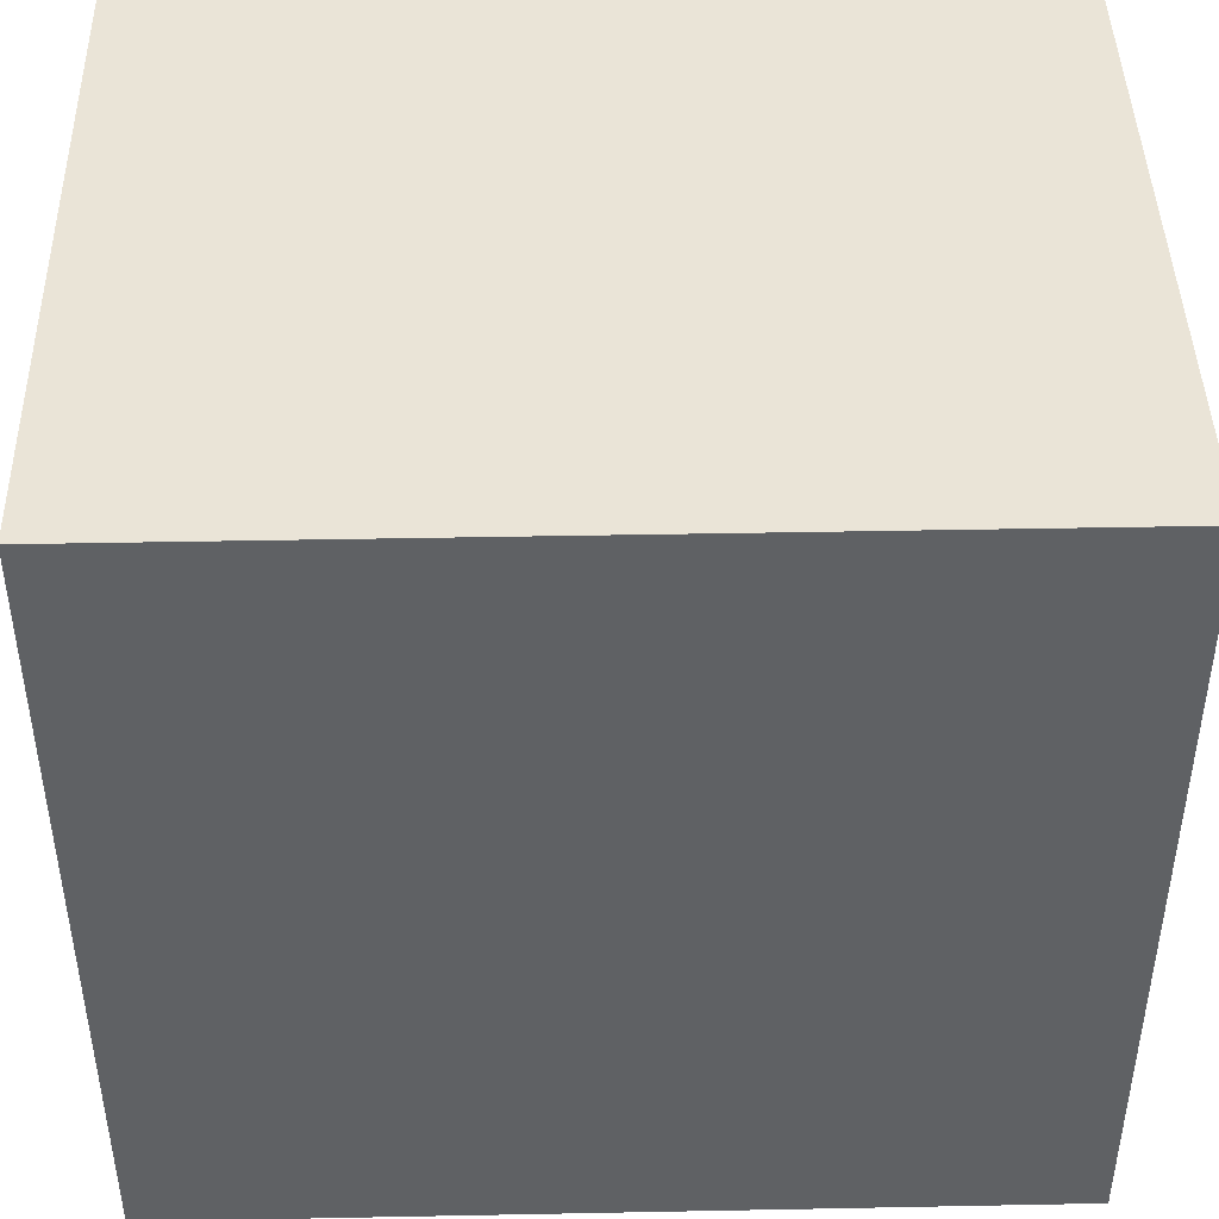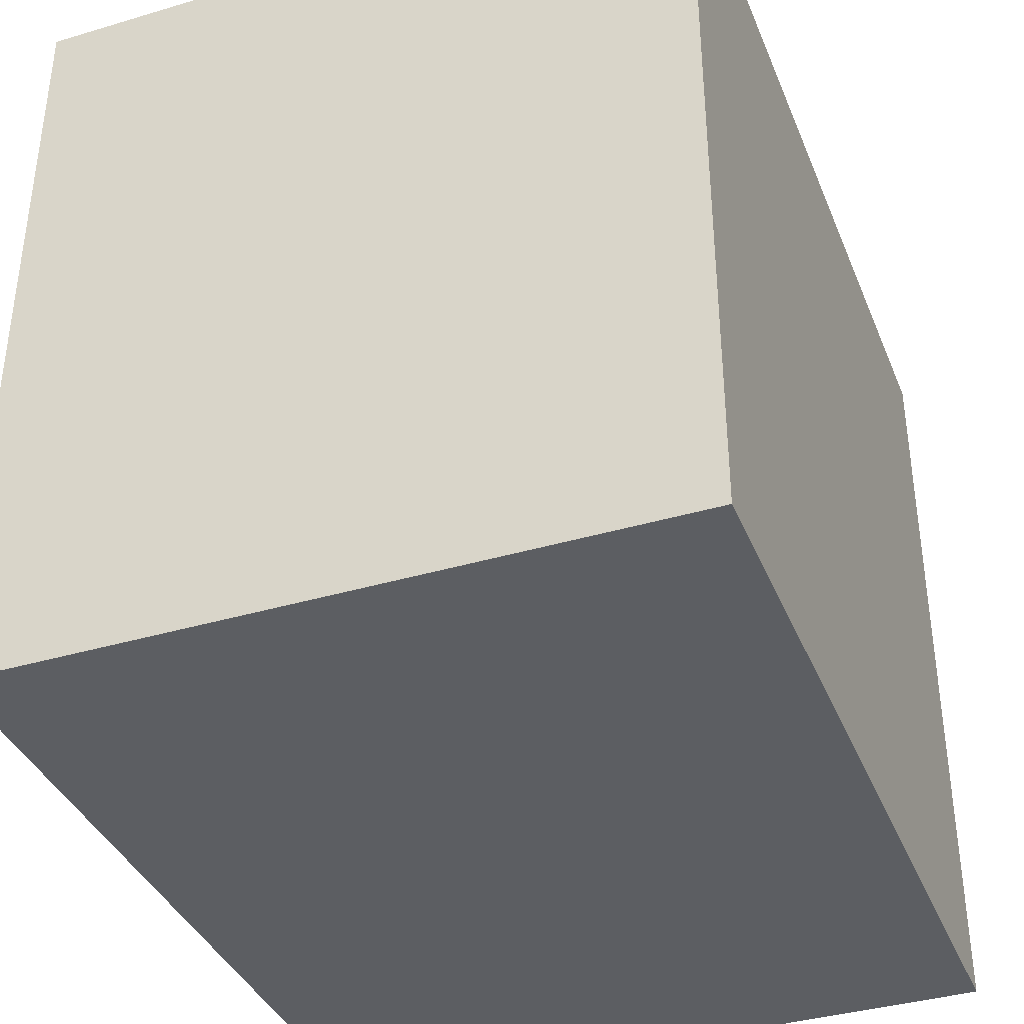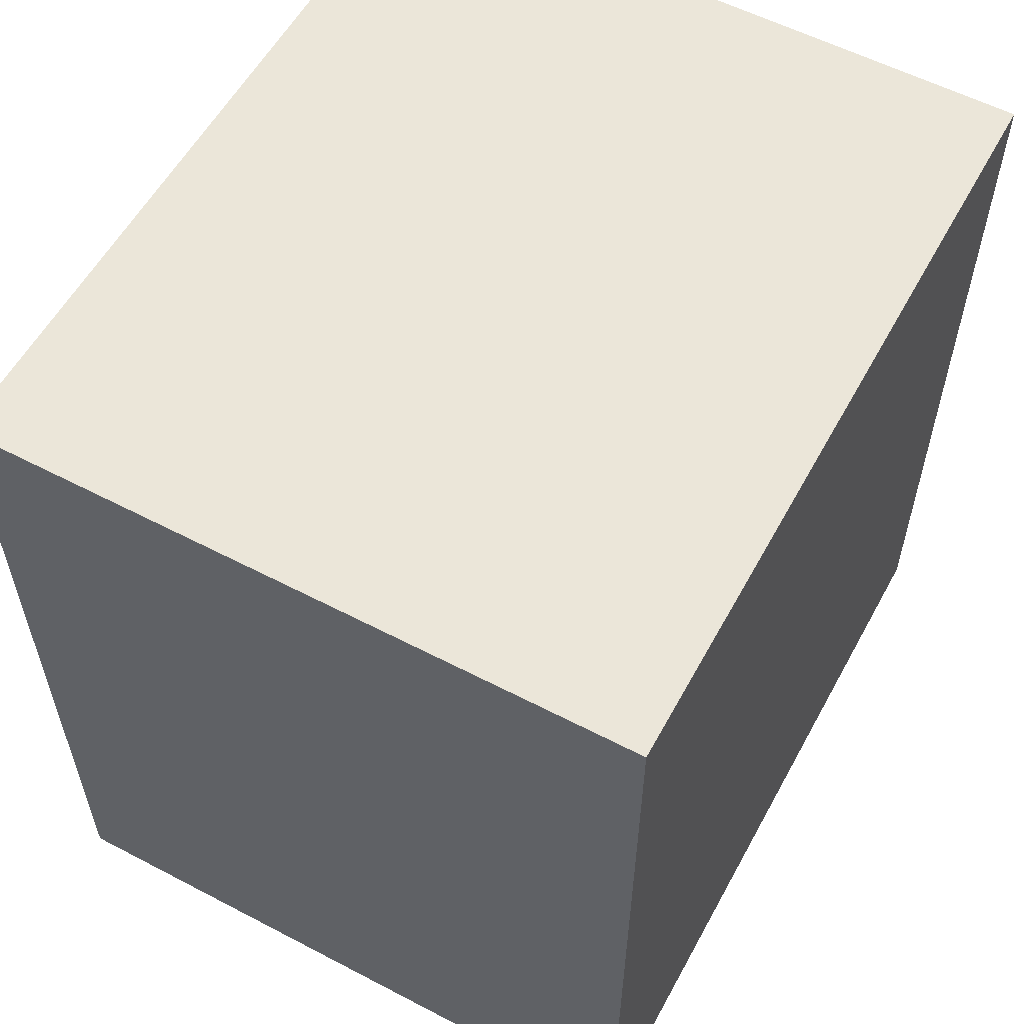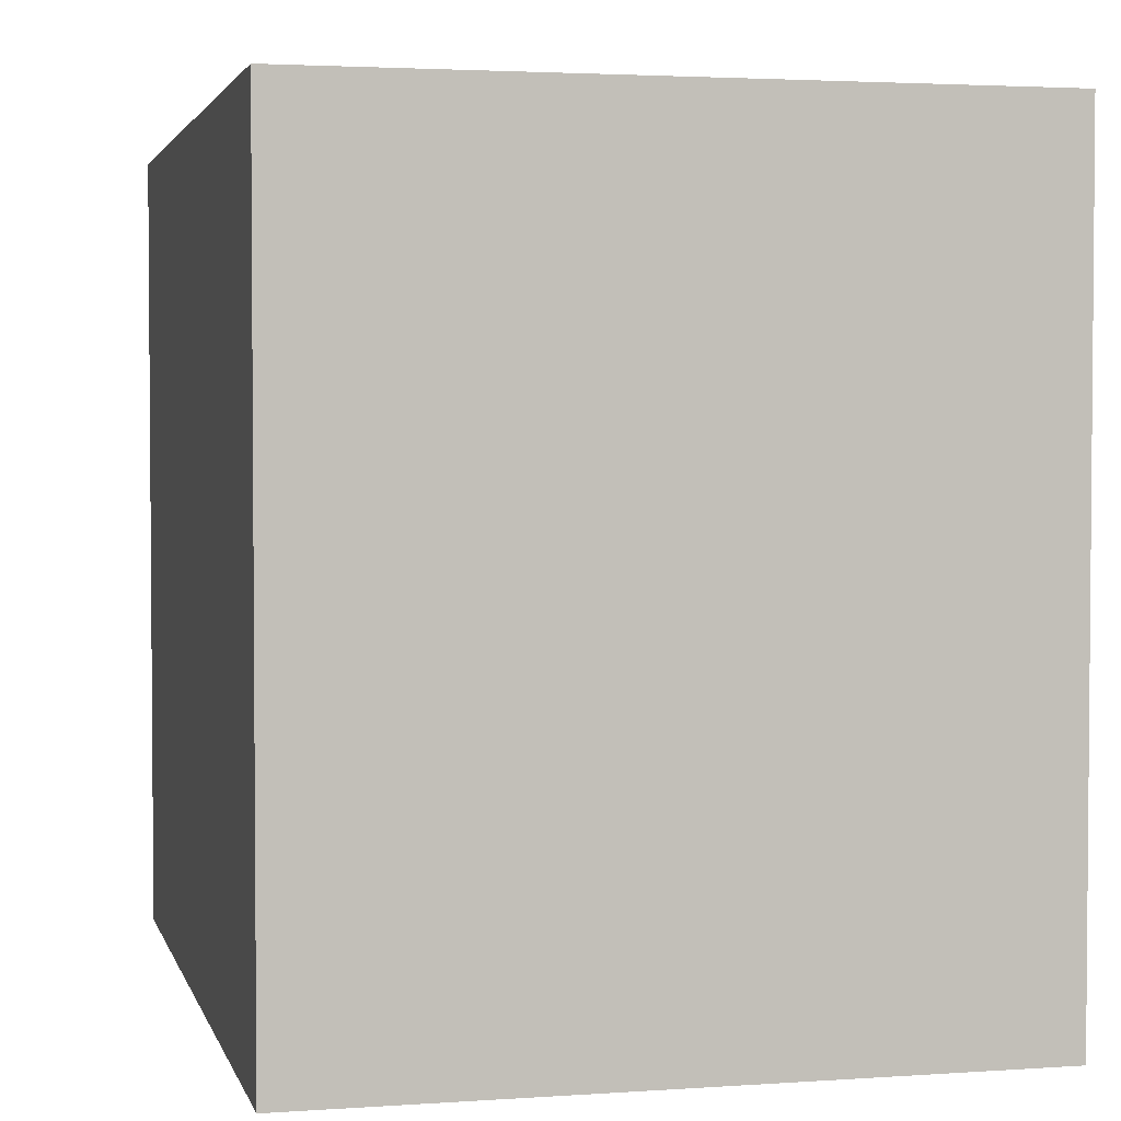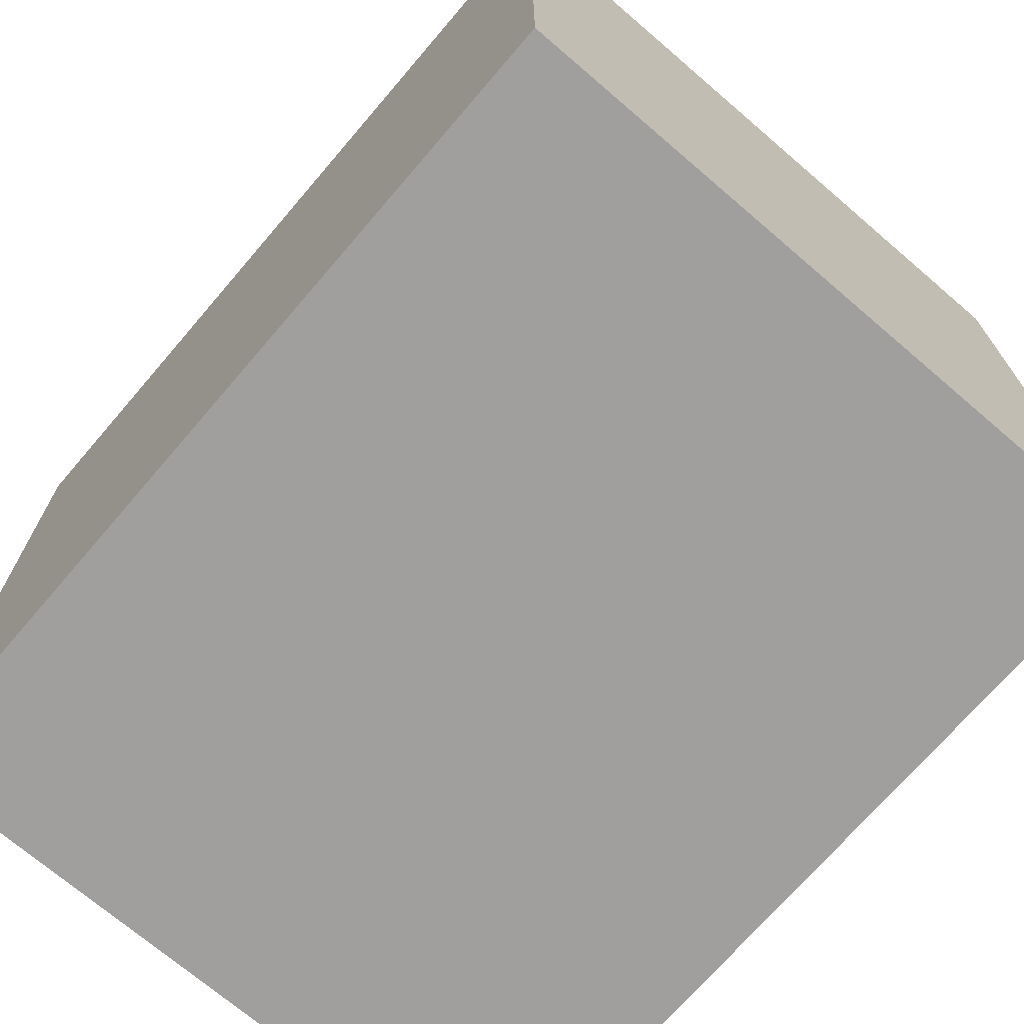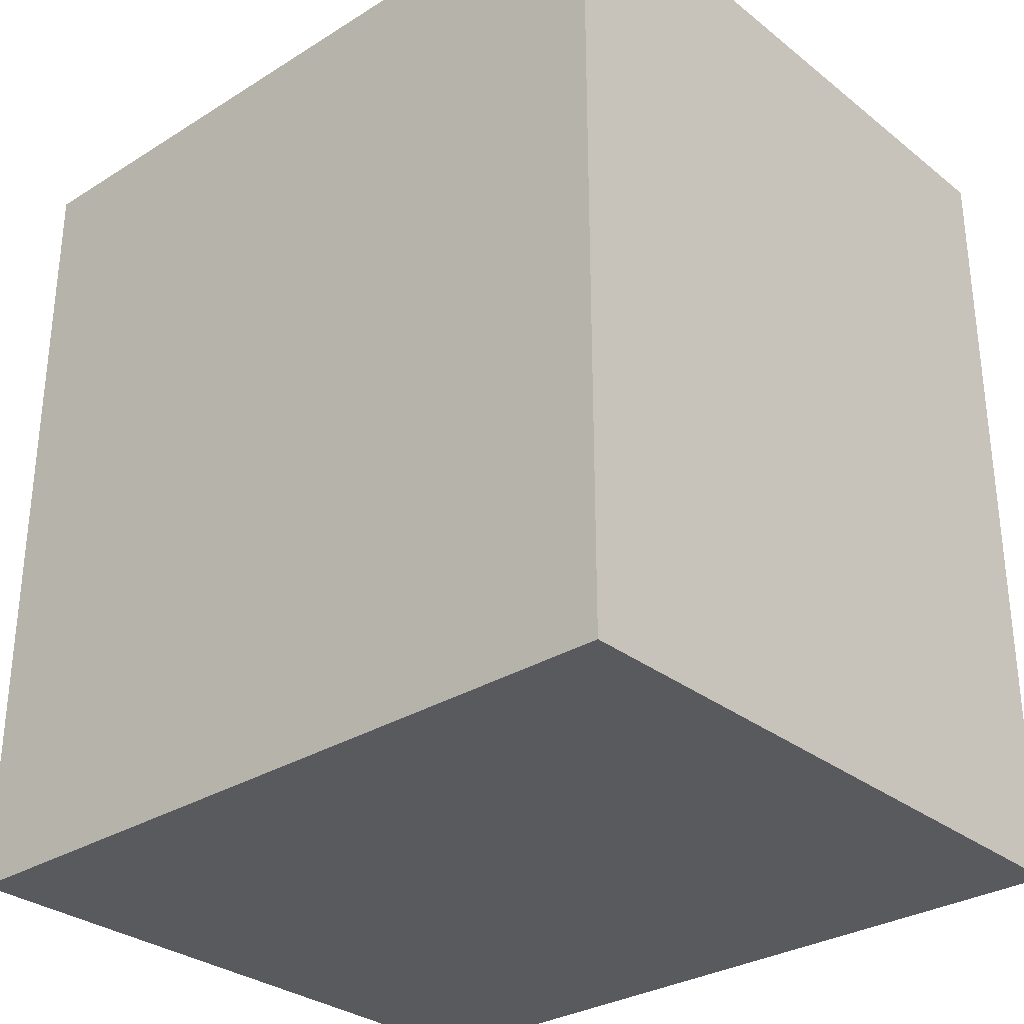
<metadata>
{"format":"obj","ext":"obj","renderer":"f3d","projection":"perspective","resolution":1024,"background":"white","views":[{"elev":43.8,"azim":-91.3,"up":"+Z"},{"elev":-38.0,"azim":20.7,"up":"+Z"},{"elev":57.3,"azim":-151.5,"up":"+Y"},{"elev":2.9,"azim":-13.5,"up":"+Z"},{"elev":-71.4,"azim":-40.6,"up":"+Z"},{"elev":-30.6,"azim":-48.2,"up":"+Y"}]}
</metadata>
<code>
v  -0.2362 0.00135 -0.2756
v  -0.01973 0.00135 -0.2756
v  -0.01973 0.00135 0.2756
v  -0.2362 0.00135 0.2756
v  -0.2362 0.5919 0.2756
v  -0.2362 0.5919 -0.2756
v  -0.01973 0.5919 -0.2756
v  0.2362 0.5919 -0.2756
v  0.2362 0.5919 0.2756
v  0.2362 0.00135 0.2756
v  0.2362 0.00135 -0.2756
v  -0.01973 0.5919 0.2756
g Poot_rechts_achter
f 1 2 3 4
f 5 6 1 4
f 7 2 1 6
f 8 9 10 11
f 12 3 10 9
f 11 10 3 2
f 8 11 2 7
f 5 4 3 12
f 5 12 6
f 7 6 12 9
f 8 7 9

</code>
